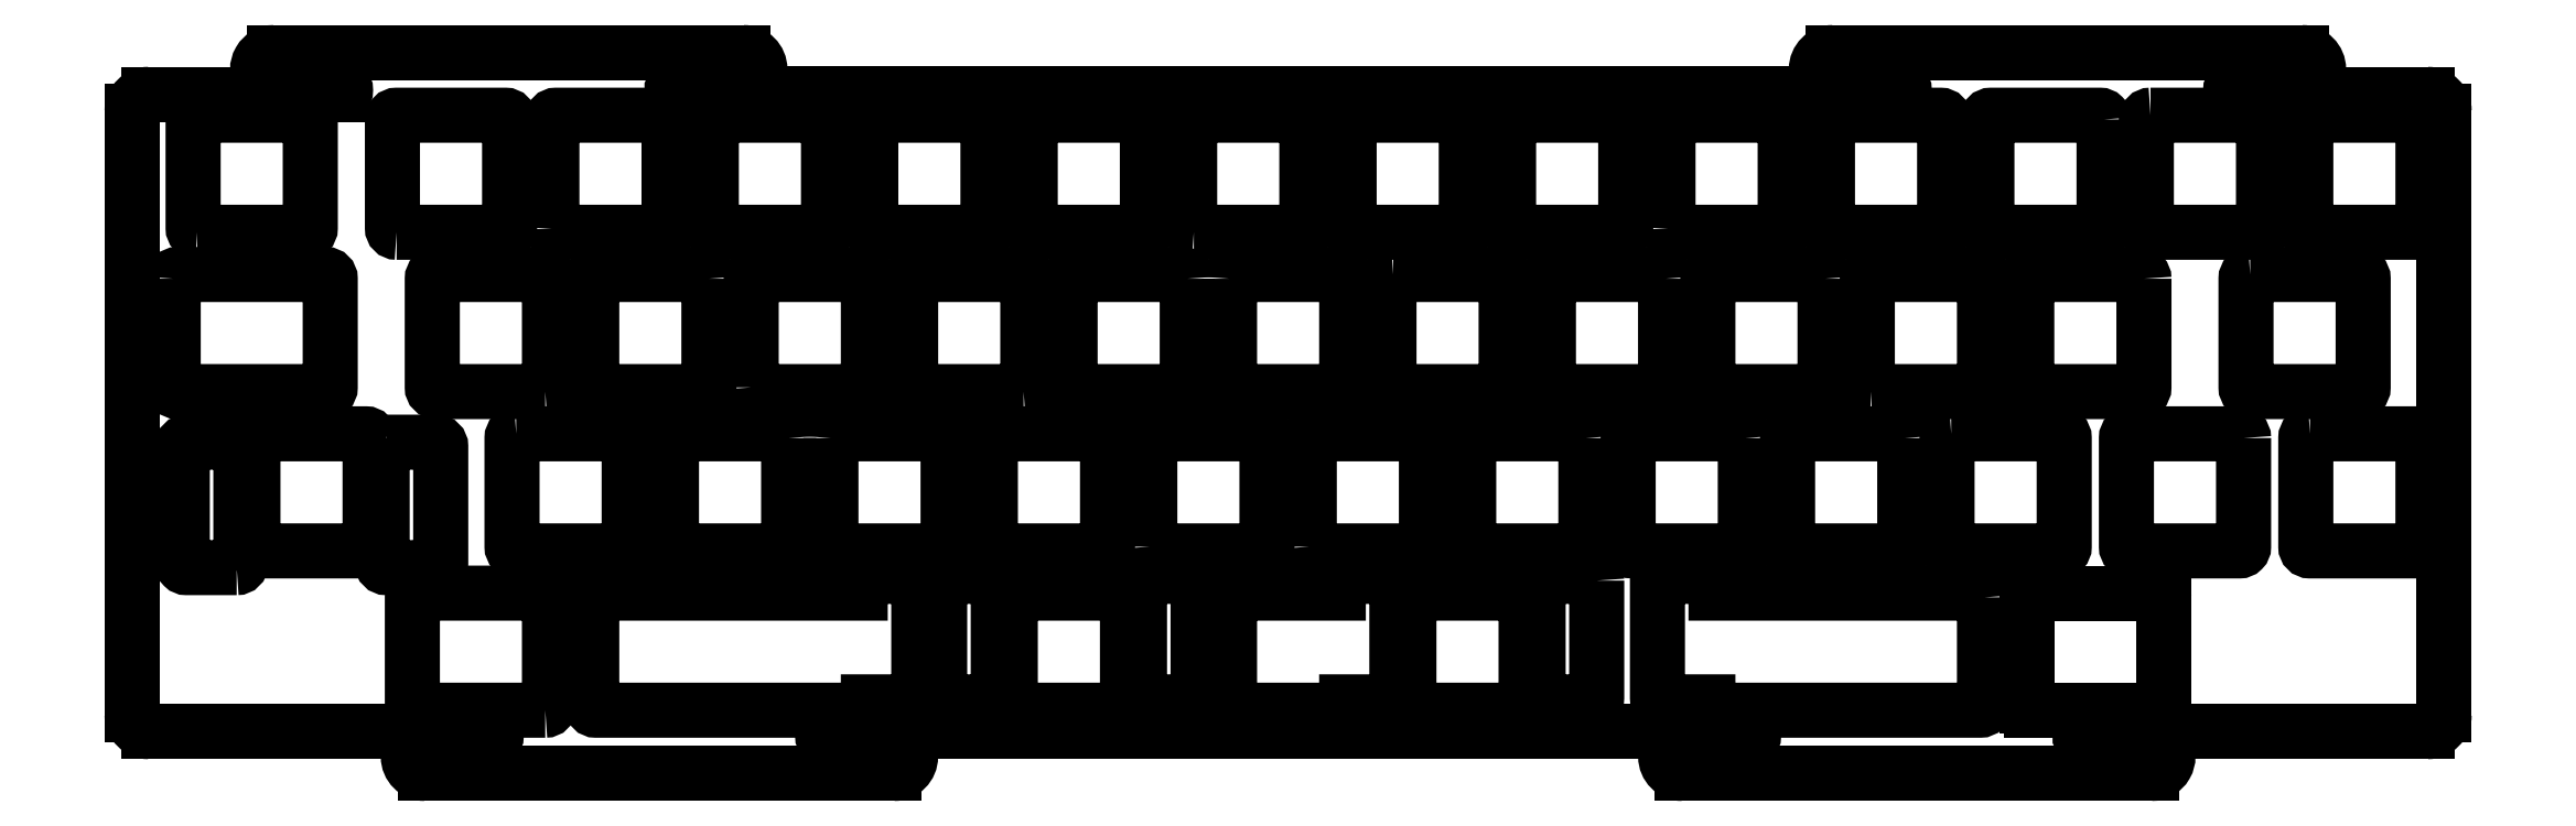
<metadata>
{"format":"dxf","ext":"dxf","renderer":"ezdxf+matplotlib","layout":"modelspace","background":"white","min_lineweight":24,"dpi":150}
</metadata>
<code>
0
SECTION
2
ENTITIES
0
ARC
8
0
10
-17
20
2.965
30
0
40
2
210
0
220
-0
230
-1
50
-90
51
90
0
LINE
8
0
10
259.2
20
0.9655
30
0
11
251.2
21
0.9655
31
0
0
ARC
8
0
10
25
20
0.4655
30
0
40
0.5
210
-0
220
0
230
1
50
-90
51
90
0
LINE
8
0
10
211.2
20
0.9655
30
0
11
203.2
21
0.9655
31
0
0
LINE
8
0
10
2
20
-0.03451
30
0
11
25
21
-0.03451
31
0
0
ARC
8
0
10
-2
20
-74.23
30
0
40
2
210
-0
220
0
230
-1
50
-90
51
0
0
LINE
8
0
10
25
20
0.9655
30
0
11
17
21
0.9655
31
0
0
LINE
8
0
10
203.2
20
4.965
30
0
11
259.2
21
4.965
31
0
0
LINE
8
0
10
233.2
20
-77.23
30
0
11
241.2
21
-77.23
31
0
0
ARC
8
0
10
-203.2
20
2.965
30
0
40
2
210
-0
220
0
230
-1
50
-90
51
90
0
LINE
8
0
10
251.2
20
-0.03451
30
0
11
274.2
21
-0.03451
31
0
0
LINE
8
0
10
241.2
20
-81.23
30
0
11
185.2
21
-81.23
31
0
0
LINE
8
0
10
17
20
4.965
30
0
11
73
21
4.965
31
0
0
LINE
8
0
10
274.2
20
-76.23
30
0
11
233.2
21
-76.23
31
0
0
ARC
8
0
10
83
20
-76.73
30
0
40
0.5
210
0
220
-0
230
1
50
90
51
270
0
ARC
8
0
10
251.2
20
0.4655
30
0
40
0.5
210
0
220
-0
230
1
50
90
51
270
0
LINE
8
0
10
276.2
20
-2.035
30
0
11
276.2
21
-74.23
31
0
0
ARC
8
0
10
-185.2
20
-79.23
30
0
40
2
210
-0
220
-0
230
-1
50
-90
51
90
0
LINE
8
0
10
193.2
20
-76.23
30
0
11
83
21
-76.23
31
0
0
ARC
8
0
10
-241.2
20
-79.23
30
0
40
2
210
0
220
0
230
-1
50
90
51
270
0
ARC
8
0
10
193.2
20
-76.73
30
0
40
0.5
210
-0
220
0
230
1
50
-90
51
90
0
LINE
8
0
10
83
20
-77.23
30
0
11
91
21
-77.23
31
0
0
ARC
8
0
10
211.2
20
0.4655
30
0
40
0.5
210
0
220
0
230
1
50
-90
51
90
0
ARC
8
0
10
-259.2
20
2.965
30
0
40
2
210
0
220
0
230
-1
50
90
51
270
0
ARC
8
0
10
233.2
20
-76.73
30
0
40
0.5
210
0
220
0
230
1
50
90
51
270
0
ARC
8
0
10
-91
20
-79.23
30
0
40
2
210
0
220
0
230
-1
50
90
51
270
0
LINE
8
0
10
185.2
20
-77.23
30
0
11
193.2
21
-77.23
31
0
0
LINE
8
0
10
73
20
0.9655
30
0
11
65
21
0.9655
31
0
0
ARC
8
0
10
-35
20
-79.23
30
0
40
2
210
0
220
-0
230
-1
50
-90
51
90
0
ARC
8
0
10
-73
20
2.965
30
0
40
2
210
0
220
0
230
-1
50
90
51
270
0
ARC
8
0
10
-274.2
20
-2.035
30
0
40
2
210
0
220
0
230
-1
50
90
51
180
0
LINE
8
0
10
35
20
-77.23
30
0
11
43
21
-77.23
31
0
0
LINE
8
0
10
43
20
-76.23
30
0
11
2
21
-76.23
31
0
0
LINE
8
0
10
3.858e-14
20
-74.23
30
0
11
5.205e-08
21
-2.035
31
0
0
LINE
8
0
10
91
20
-81.23
30
0
11
35
21
-81.23
31
0
0
ARC
8
0
10
43
20
-76.73
30
0
40
0.5
210
-0
220
0
230
1
50
-90
51
90
0
ARC
8
0
10
65
20
0.4655
30
0
40
0.5
210
0
220
0
230
1
50
90
51
270
0
ARC
8
0
10
-2
20
-2.035
30
0
40
2
210
-0
220
0
230
-1
50
0
51
90
0
ARC
8
0
10
-274.2
20
-74.23
30
0
40
2
210
0
220
0
230
-1
50
180
51
270
0
LINE
8
0
10
64.82
20
3.782e-17
30
0
11
211.4
21
7.564e-17
31
0
0
LWPOLYLINE
8
0
90
8
70
1
43
0
10
140.6
20
-54.13
42
0.4142
10
141.1
20
-54.62
10
154.1
20
-54.62
42
0.4142
10
154.6
20
-54.13
10
154.6
20
-41.12
42
0.4142
10
154.1
20
-40.62
10
141.1
20
-40.62
42
0.4142
10
140.6
20
-41.12
0
LWPOLYLINE
8
0
90
8
70
1
43
0
10
121.6
20
-54.13
42
0.4142
10
122.1
20
-54.62
10
135.1
20
-54.62
42
0.4142
10
135.6
20
-54.13
10
135.6
20
-41.12
42
0.4142
10
135.1
20
-40.62
10
122.1
20
-40.62
42
0.4142
10
121.6
20
-41.12
0
LWPOLYLINE
8
0
90
14
70
1
43
0
10
131.1
20
-73.17
42
0.4142
10
131.6
20
-73.67
10
144.6
20
-73.67
42
0.4142
10
145.1
20
-73.17
10
145.1
20
-72.68
10
150.6
20
-72.68
42
0.4142
10
151.1
20
-72.18
10
151.1
20
-58.18
42
0.4142
10
150.6
20
-57.68
10
144.6
20
-57.68
42
0.4142
10
144.1
20
-58.18
10
144.1
20
-59.68
10
131.6
20
-59.68
42
0.4142
10
131.1
20
-60.17
0
LWPOLYLINE
8
0
90
8
70
1
43
0
10
103
20
-72.68
42
0.4142
10
103.5
20
-72.18
10
103.5
20
-58.18
42
0.4142
10
103
20
-57.68
10
96.98
20
-57.68
42
0.4142
10
96.48
20
-58.18
10
96.48
20
-72.18
42
0.4142
10
96.98
20
-72.68
0
LWPOLYLINE
8
0
90
8
70
1
43
0
10
118.9
20
-60.17
10
118.9
20
-73.17
42
-0.4142
10
118.4
20
-73.67
10
105.4
20
-73.68
42
-0.4142
10
104.9
20
-73.17
10
104.9
20
-60.17
42
-0.4142
10
105.4
20
-59.68
10
118.4
20
-59.68
42
-0.4142
0
LWPOLYLINE
8
0
90
8
70
1
43
0
10
120.4
20
-72.18
10
120.4
20
-58.18
42
-0.4142
10
120.9
20
-57.68
10
126.9
20
-57.68
42
-0.4142
10
127.4
20
-58.18
10
127.4
20
-72.18
42
-0.4142
10
126.9
20
-72.68
10
120.9
20
-72.68
42
-0.4142
0
LWPOLYLINE
8
0
90
8
70
1
43
0
10
103
20
-54.62
10
116
20
-54.62
42
0.4142
10
116.5
20
-54.13
10
116.5
20
-41.12
42
0.4142
10
116
20
-40.62
10
103
20
-40.62
42
0.4142
10
102.5
20
-41.12
10
102.5
20
-54.13
42
0.4142
0
LWPOLYLINE
8
0
90
8
70
1
43
0
10
126.9
20
-16.53
10
139.8
20
-16.53
42
0.4142
10
140.3
20
-16.02
10
140.3
20
-3.025
42
0.4142
10
139.8
20
-2.525
10
126.9
20
-2.525
42
0.4142
10
126.3
20
-3.025
10
126.3
20
-16.02
42
0.4142
0
LWPOLYLINE
8
0
90
8
70
1
43
0
10
107.3
20
-3.025
10
107.3
20
-16.02
42
0.4142
10
107.8
20
-16.52
10
120.8
20
-16.52
42
0.4142
10
121.3
20
-16.02
10
121.3
20
-3.025
42
0.4142
10
120.8
20
-2.525
10
107.8
20
-2.525
42
0.4142
0
LWPOLYLINE
8
0
90
8
70
1
43
0
10
102.3
20
-3.025
42
0.4142
10
101.8
20
-2.525
10
88.75
20
-2.525
42
0.4142
10
88.25
20
-3.025
10
88.25
20
-16.02
42
0.4142
10
88.75
20
-16.53
10
101.8
20
-16.53
42
0.4142
10
102.3
20
-16.02
0
LWPOLYLINE
8
0
90
8
70
1
43
0
10
126.1
20
-22.07
42
0.4142
10
125.6
20
-21.58
10
112.6
20
-21.58
42
0.4142
10
112.1
20
-22.07
10
112.1
20
-35.08
42
0.4142
10
112.6
20
-35.58
10
125.6
20
-35.58
42
0.4142
10
126.1
20
-35.08
0
LWPOLYLINE
8
0
90
8
70
1
43
0
10
131.1
20
-22.07
10
131.1
20
-35.08
42
0.4142
10
131.6
20
-35.58
10
144.6
20
-35.58
42
0.4142
10
145.1
20
-35.08
10
145.1
20
-22.07
42
0.4142
10
144.6
20
-21.58
10
131.6
20
-21.58
42
0.4142
0
LWPOLYLINE
8
0
90
8
70
1
43
0
10
106.5
20
-35.58
42
0.4142
10
107
20
-35.08
10
107
20
-22.07
42
0.4142
10
106.5
20
-21.58
10
93.51
20
-21.58
42
0.4142
10
93.01
20
-22.07
10
93.01
20
-35.08
42
0.4142
10
93.51
20
-35.58
0
LWPOLYLINE
8
0
90
8
70
1
43
0
10
173.7
20
-41.12
10
173.7
20
-54.13
42
-0.4142
10
173.2
20
-54.62
10
160.2
20
-54.63
42
-0.4142
10
159.7
20
-54.13
10
159.7
20
-41.12
42
-0.4142
10
160.2
20
-40.62
10
173.2
20
-40.62
42
-0.4142
0
LWPOLYLINE
8
0
90
8
70
1
43
0
10
217.3
20
-40.62
42
0.4142
10
216.8
20
-41.12
10
216.8
20
-54.13
42
0.4142
10
217.3
20
-54.62
10
230.3
20
-54.62
42
0.4142
10
230.8
20
-54.13
10
230.8
20
-41.12
42
0.4142
10
230.3
20
-40.62
0
LWPOLYLINE
8
0
90
8
70
1
43
0
10
211.8
20
-41.12
10
211.8
20
-54.13
42
-0.4142
10
211.3
20
-54.62
10
198.3
20
-54.62
42
-0.4142
10
197.8
20
-54.13
10
197.8
20
-41.12
42
-0.4142
10
198.3
20
-40.62
10
211.3
20
-40.62
42
-0.4142
0
LWPOLYLINE
8
0
90
8
70
1
43
0
10
192.7
20
-41.12
10
192.7
20
-54.13
42
-0.4142
10
192.2
20
-54.62
10
179.2
20
-54.63
42
-0.4142
10
178.7
20
-54.13
10
178.7
20
-41.12
42
-0.4142
10
179.2
20
-40.62
10
192.2
20
-40.62
42
-0.4142
0
LWPOLYLINE
8
0
90
14
70
1
43
0
10
221.3
20
-60.17
10
221.3
20
-73.17
42
-0.4142
10
220.8
20
-73.67
10
188.8
20
-73.68
42
-0.4142
10
188.3
20
-73.17
10
188.3
20
-72.68
10
182.7
20
-72.68
42
-0.4142
10
182.2
20
-72.18
10
182.2
20
-58.18
42
-0.4142
10
182.7
20
-57.68
10
188.7
20
-57.67
42
-0.4142
10
189.2
20
-58.18
10
189.2
20
-59.68
10
220.8
20
-59.67
42
-0.4142
0
ARC
8
0
10
226.9
20
-73.17
30
0
40
0.5
210
0
220
0
230
1
50
180
51
270
0
LINE
8
0
10
226.4
20
-60.17
30
0
11
226.4
21
-73.17
31
0
0
ARC
8
0
10
226.9
20
-60.17
30
0
40
0.5
210
0
220
-0
230
1
50
90
51
180
0
LWPOLYLINE
8
0
90
8
70
1
43
0
10
175
20
-58.18
42
0.4142
10
174.5
20
-57.68
10
168.5
20
-57.68
42
0.4142
10
168
20
-58.18
10
168
20
-72.18
42
0.4142
10
168.5
20
-72.68
10
174.5
20
-72.68
42
0.4142
10
175
20
-72.18
0
LWPOLYLINE
8
0
90
8
70
1
43
0
10
153
20
-73.67
10
166
20
-73.67
42
0.4142
10
166.5
20
-73.17
10
166.5
20
-60.17
42
0.4142
10
166
20
-59.68
10
153
20
-59.68
42
0.4142
10
152.5
20
-60.17
10
152.5
20
-73.17
42
0.4142
0
LWPOLYLINE
8
0
90
14
70
1
43
0
10
87.49
20
-57.68
10
93.49
20
-57.68
42
-0.4142
10
93.99
20
-58.18
10
93.99
20
-72.18
42
-0.4142
10
93.49
20
-72.68
10
87.96
20
-72.68
10
87.96
20
-73.17
42
-0.4142
10
87.46
20
-73.67
10
55.41
20
-73.67
42
-0.4142
10
54.91
20
-73.17
10
54.91
20
-60.17
42
-0.4142
10
55.41
20
-59.68
10
86.99
20
-59.68
10
86.99
20
-58.18
42
-0.4142
0
LWPOLYLINE
8
0
90
8
70
1
43
0
10
68.91
20
-22.07
10
68.91
20
-35.08
42
-0.4142
10
68.41
20
-35.58
10
55.41
20
-35.58
42
-0.4142
10
54.91
20
-35.08
10
54.91
20
-22.07
42
-0.4142
10
55.41
20
-21.58
10
68.41
20
-21.58
42
-0.4142
0
LWPOLYLINE
8
0
90
8
70
1
43
0
10
69.2
20
-3.025
10
69.2
20
-16.02
42
0.4142
10
69.7
20
-16.52
10
82.7
20
-16.52
42
0.4142
10
83.2
20
-16.02
10
83.2
20
-3.025
42
0.4142
10
82.7
20
-2.525
10
69.7
20
-2.525
42
0.4142
0
LWPOLYLINE
8
0
90
8
70
1
43
0
10
83.49
20
-41.12
10
83.49
20
-54.13
42
0.4142
10
83.99
20
-54.62
10
96.99
20
-54.62
42
0.4142
10
97.49
20
-54.13
10
97.49
20
-41.12
42
0.4142
10
96.99
20
-40.62
10
83.99
20
-40.62
42
0.4142
0
LWPOLYLINE
8
0
90
8
70
1
43
0
10
73.96
20
-35.08
42
0.4142
10
74.46
20
-35.58
10
87.46
20
-35.58
42
0.4142
10
87.96
20
-35.08
10
87.96
20
-22.07
42
0.4142
10
87.46
20
-21.58
10
74.46
20
-21.58
42
0.4142
10
73.96
20
-22.07
0
LWPOLYLINE
8
0
90
8
70
1
43
0
10
78.44
20
-41.12
10
78.44
20
-54.13
42
-0.4142
10
77.94
20
-54.62
10
64.94
20
-54.62
42
-0.4142
10
64.44
20
-54.13
10
64.44
20
-41.12
42
-0.4142
10
64.94
20
-40.62
10
77.94
20
-40.62
42
-0.4142
0
LWPOLYLINE
8
0
90
8
70
1
43
0
10
30.37
20
-41.63
10
36.37
20
-41.62
42
-0.4142
10
36.87
20
-42.12
10
36.87
20
-56.13
42
-0.4142
10
36.37
20
-56.63
10
30.37
20
-56.63
42
-0.4142
10
29.87
20
-56.13
10
29.87
20
-42.12
42
-0.4142
0
LWPOLYLINE
8
0
90
8
70
1
43
0
10
45.89
20
-40.62
42
0.4142
10
45.39
20
-41.12
10
45.39
20
-54.13
42
0.4142
10
45.89
20
-54.62
10
58.89
20
-54.62
42
0.4142
10
59.39
20
-54.13
10
59.39
20
-41.12
42
0.4142
10
58.89
20
-40.62
0
LWPOLYLINE
8
0
90
8
70
1
43
0
10
28.43
20
-41.12
10
28.43
20
-54.13
42
-0.4142
10
27.93
20
-54.62
10
14.93
20
-54.62
42
-0.4142
10
14.43
20
-54.13
10
14.43
20
-41.12
42
-0.4142
10
14.93
20
-40.62
10
27.93
20
-40.62
42
-0.4142
0
LWPOLYLINE
8
0
90
8
70
1
43
0
10
49.36
20
-73.67
42
0.4142
10
49.86
20
-73.17
10
49.86
20
-60.17
42
0.4142
10
49.36
20
-59.68
10
33.98
20
-59.68
42
0.4142
10
33.48
20
-60.17
10
33.48
20
-73.17
42
0.4142
10
33.98
20
-73.67
0
LWPOLYLINE
8
0
90
8
70
1
43
0
10
12.49
20
-56.63
42
0.4142
10
12.99
20
-56.13
10
12.99
20
-42.12
42
0.4142
10
12.49
20
-41.63
10
6.493
20
-41.63
42
0.4142
10
5.993
20
-42.12
10
5.993
20
-56.13
42
0.4142
10
6.493
20
-56.63
0
LWPOLYLINE
8
0
90
8
70
1
43
0
10
49.36
20
-35.58
42
0.4142
10
49.86
20
-35.08
10
49.86
20
-22.07
42
0.4142
10
49.36
20
-21.58
10
36.36
20
-21.58
42
0.4142
10
35.86
20
-22.07
10
35.86
20
-35.08
42
0.4142
10
36.36
20
-35.58
0
LWPOLYLINE
8
0
90
8
70
1
43
0
10
50.15
20
-16.02
42
0.4142
10
50.65
20
-16.52
10
63.65
20
-16.52
42
0.4142
10
64.15
20
-16.02
10
64.15
20
-3.025
42
0.4142
10
63.65
20
-2.525
10
50.65
20
-2.525
42
0.4142
10
50.15
20
-3.025
0
LWPOLYLINE
8
0
90
8
70
1
43
0
10
31.6
20
-16.52
10
44.6
20
-16.52
42
0.4142
10
45.1
20
-16.02
10
45.1
20
-3.025
42
0.4142
10
44.6
20
-2.525
10
31.6
20
-2.525
42
0.4142
10
31.1
20
-3.025
10
31.1
20
-16.02
42
0.4142
0
LWPOLYLINE
8
0
90
8
70
1
43
0
10
4.906
20
-22.07
10
4.906
20
-35.08
42
0.4142
10
5.406
20
-35.58
10
23.17
20
-35.58
42
0.4142
10
23.67
20
-35.08
10
23.67
20
-22.07
42
0.4142
10
23.17
20
-21.58
10
5.406
20
-21.58
42
0.4142
0
LWPOLYLINE
8
0
90
8
70
1
43
0
10
7.788
20
-16.52
10
20.79
20
-16.52
42
0.4142
10
21.29
20
-16.02
10
21.29
20
-3.025
42
0.4142
10
20.79
20
-2.525
10
7.788
20
-2.525
42
0.4142
10
7.287
20
-3.025
10
7.287
20
-16.02
42
0.4142
0
LWPOLYLINE
8
0
90
8
70
1
43
0
10
150.7
20
-21.58
42
0.4142
10
150.2
20
-22.07
10
150.2
20
-35.08
42
0.4142
10
150.7
20
-35.58
10
163.7
20
-35.58
42
0.4142
10
164.2
20
-35.08
10
164.2
20
-22.07
42
0.4142
10
163.7
20
-21.58
0
LWPOLYLINE
8
0
90
8
70
1
43
0
10
202.3
20
-22.07
10
202.3
20
-35.08
42
-0.4142
10
201.8
20
-35.58
10
188.8
20
-35.58
42
-0.4142
10
188.3
20
-35.08
10
188.3
20
-22.07
42
-0.4142
10
188.8
20
-21.58
10
201.8
20
-21.57
42
-0.4142
0
LWPOLYLINE
8
0
90
8
70
1
43
0
10
165
20
-2.525
10
177.9
20
-2.525
42
-0.4142
10
178.4
20
-3.025
10
178.4
20
-16.02
42
-0.4142
10
177.9
20
-16.53
10
165
20
-16.53
42
-0.4142
10
164.4
20
-16.02
10
164.4
20
-3.025
42
-0.4142
0
LWPOLYLINE
8
0
90
8
70
1
43
0
10
183.5
20
-16.02
42
0.4142
10
184
20
-16.53
10
197
20
-16.53
42
0.4142
10
197.5
20
-16.02
10
197.5
20
-3.025
42
0.4142
10
197
20
-2.525
10
184
20
-2.525
42
0.4142
10
183.5
20
-3.025
0
LWPOLYLINE
8
0
90
8
70
1
43
0
10
183.2
20
-22.07
42
0.4142
10
182.7
20
-21.58
10
169.7
20
-21.58
42
0.4142
10
169.2
20
-22.07
10
169.2
20
-35.08
42
0.4142
10
169.7
20
-35.58
10
182.7
20
-35.58
42
0.4142
10
183.2
20
-35.08
0
LWPOLYLINE
8
0
90
8
70
1
43
0
10
202.6
20
-3.025
10
202.6
20
-16.02
42
0.4142
10
203.1
20
-16.53
10
216.1
20
-16.53
42
0.4142
10
216.6
20
-16.02
10
216.6
20
-3.025
42
0.4142
10
216.1
20
-2.525
10
203.1
20
-2.525
42
0.4142
0
LWPOLYLINE
8
0
90
8
70
1
43
0
10
159.4
20
-3.025
10
159.4
20
-16.02
42
-0.4142
10
158.9
20
-16.52
10
145.9
20
-16.53
42
-0.4142
10
145.4
20
-16.02
10
145.4
20
-3.025
42
-0.4142
10
145.9
20
-2.525
10
158.9
20
-2.525
42
-0.4142
0
LWPOLYLINE
8
0
90
8
70
1
43
0
10
260.2
20
-40.62
42
0.4142
10
259.7
20
-41.12
10
259.7
20
-54.13
42
0.4142
10
260.2
20
-54.62
10
273.2
20
-54.62
42
0.4142
10
273.7
20
-54.13
10
273.7
20
-41.12
42
0.4142
10
273.2
20
-40.62
0
LWPOLYLINE
8
0
90
8
70
1
43
0
10
252.3
20
-41.12
42
0.4142
10
251.8
20
-40.62
10
238.8
20
-40.62
42
0.4142
10
238.3
20
-41.12
10
238.3
20
-54.13
42
0.4142
10
238.8
20
-54.62
10
251.8
20
-54.62
42
0.4142
10
252.3
20
-54.13
0
ARC
8
0
10
242.2
20
-73.17
30
0
40
0.5
210
0
220
0
230
1
50
-90
51
0
0
ARC
8
0
10
242.2
20
-60.17
30
0
40
0.5
210
0
220
0
230
1
50
0
51
90
0
LINE
8
0
10
226.9
20
-73.67
30
0
11
239.9
21
-73.67
31
0
0
LWPOLYLINE
8
0
90
8
70
1
43
0
10
207.8
20
-35.58
10
220.8
20
-35.58
42
0.4142
10
221.3
20
-35.08
10
221.3
20
-22.07
42
0.4142
10
220.8
20
-21.58
10
207.8
20
-21.58
42
0.4142
10
207.3
20
-22.07
10
207.3
20
-35.08
42
0.4142
0
LINE
8
0
10
229.2
20
-73.67
30
0
11
242.2
21
-73.67
31
0
0
LINE
8
0
10
242.7
20
-60.17
30
0
11
242.7
21
-73.17
31
0
0
LWPOLYLINE
8
0
90
8
70
1
43
0
10
240.4
20
-22.07
10
240.4
20
-35.08
42
-0.4142
10
239.9
20
-35.58
10
226.9
20
-35.57
42
-0.4142
10
226.4
20
-35.08
10
226.4
20
-22.07
42
-0.4142
10
226.9
20
-21.58
10
239.9
20
-21.57
42
-0.4142
0
LWPOLYLINE
8
0
90
8
70
1
43
0
10
253.1
20
-21.58
42
0.4142
10
252.6
20
-22.07
10
252.6
20
-35.08
42
0.4142
10
253.1
20
-35.58
10
266.1
20
-35.58
42
0.4142
10
266.6
20
-35.08
10
266.6
20
-22.07
42
0.4142
10
266.1
20
-21.58
0
LWPOLYLINE
8
0
90
8
70
1
43
0
10
235.6
20
-3.025
10
235.6
20
-16.02
42
-0.4142
10
235.1
20
-16.53
10
222.1
20
-16.53
42
-0.4142
10
221.6
20
-16.02
10
221.6
20
-3.025
42
-0.4142
10
222.1
20
-2.525
10
235.1
20
-2.525
42
-0.4142
0
LWPOLYLINE
8
0
90
8
70
1
43
0
10
273.2
20
-16.53
42
0.4142
10
273.7
20
-16.02
10
273.7
20
-3.025
42
0.4142
10
273.2
20
-2.525
10
260.2
20
-2.525
42
0.4142
10
259.7
20
-3.025
10
259.7
20
-16.02
42
0.4142
10
260.2
20
-16.53
0
LWPOLYLINE
8
0
90
8
70
1
43
0
10
241.2
20
-2.525
42
0.4142
10
240.7
20
-3.025
10
240.7
20
-16.02
42
0.4142
10
241.2
20
-16.52
10
254.2
20
-16.52
42
0.4142
10
254.7
20
-16.02
10
254.7
20
-3.025
42
0.4142
10
254.2
20
-2.525
0
LINE
8
0
10
226.9
20
-59.68
30
0
11
242.2
21
-59.68
31
0
0
ENDSEC
0
EOF

</code>
